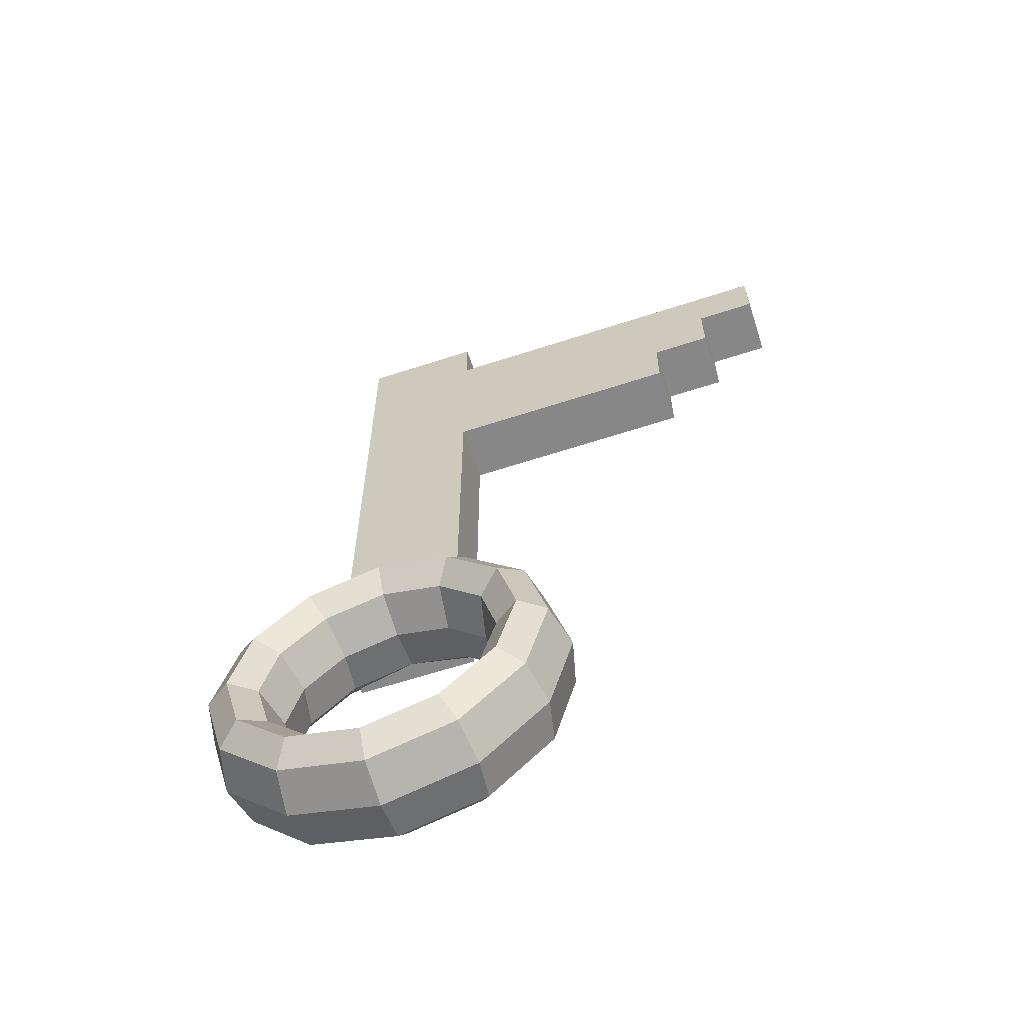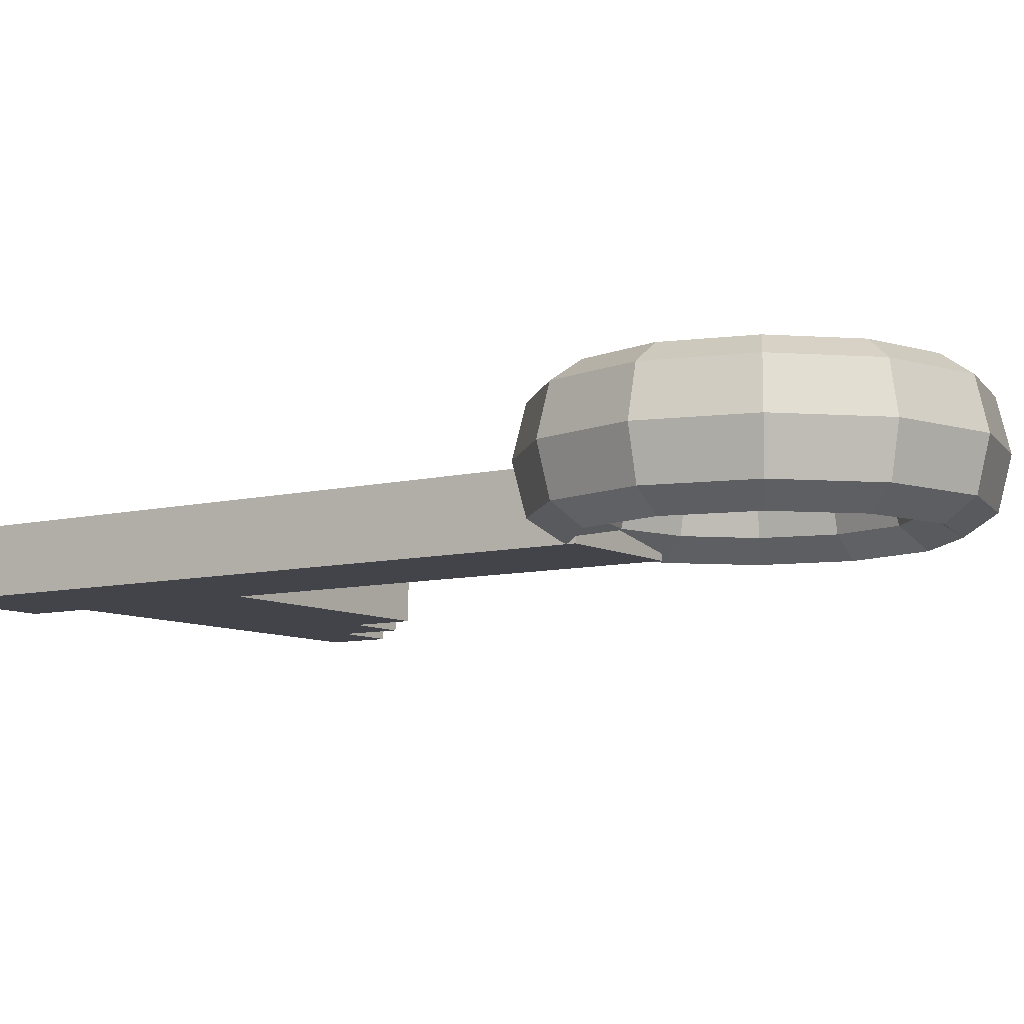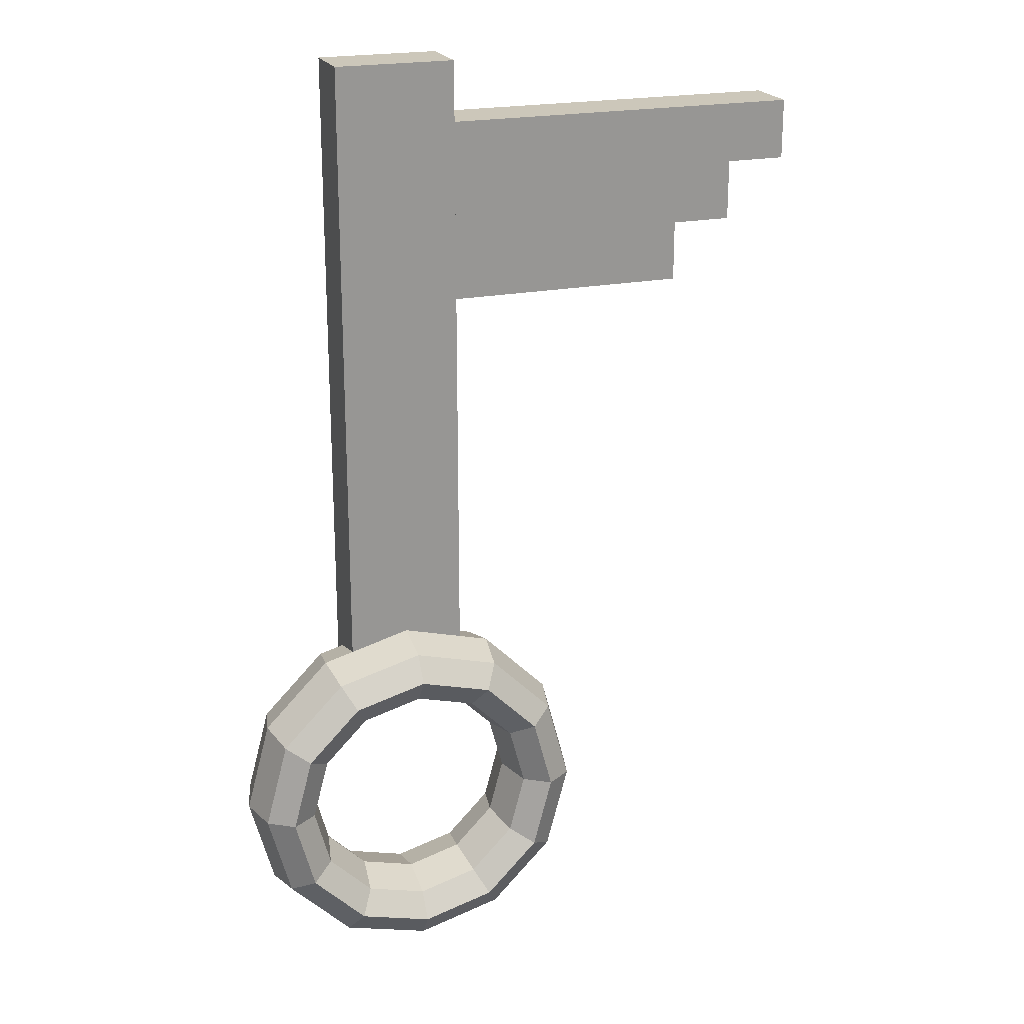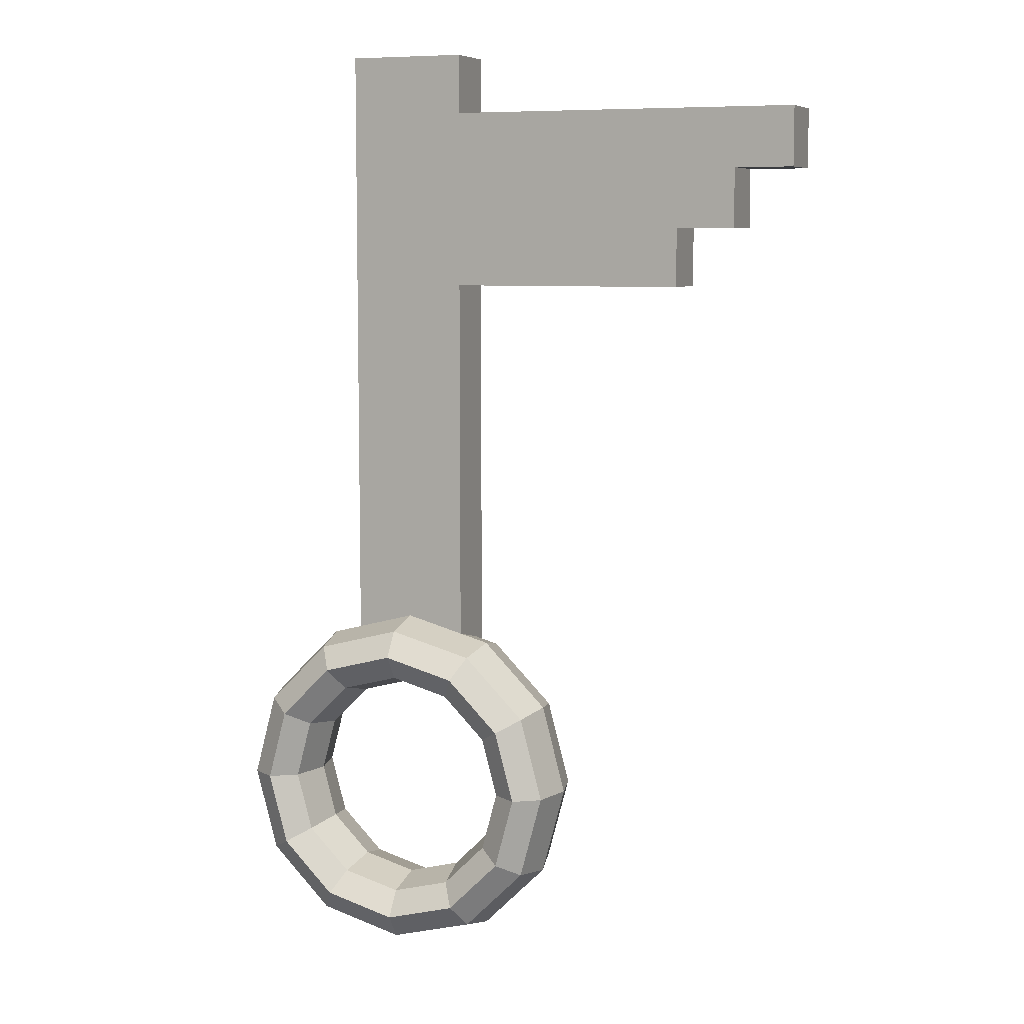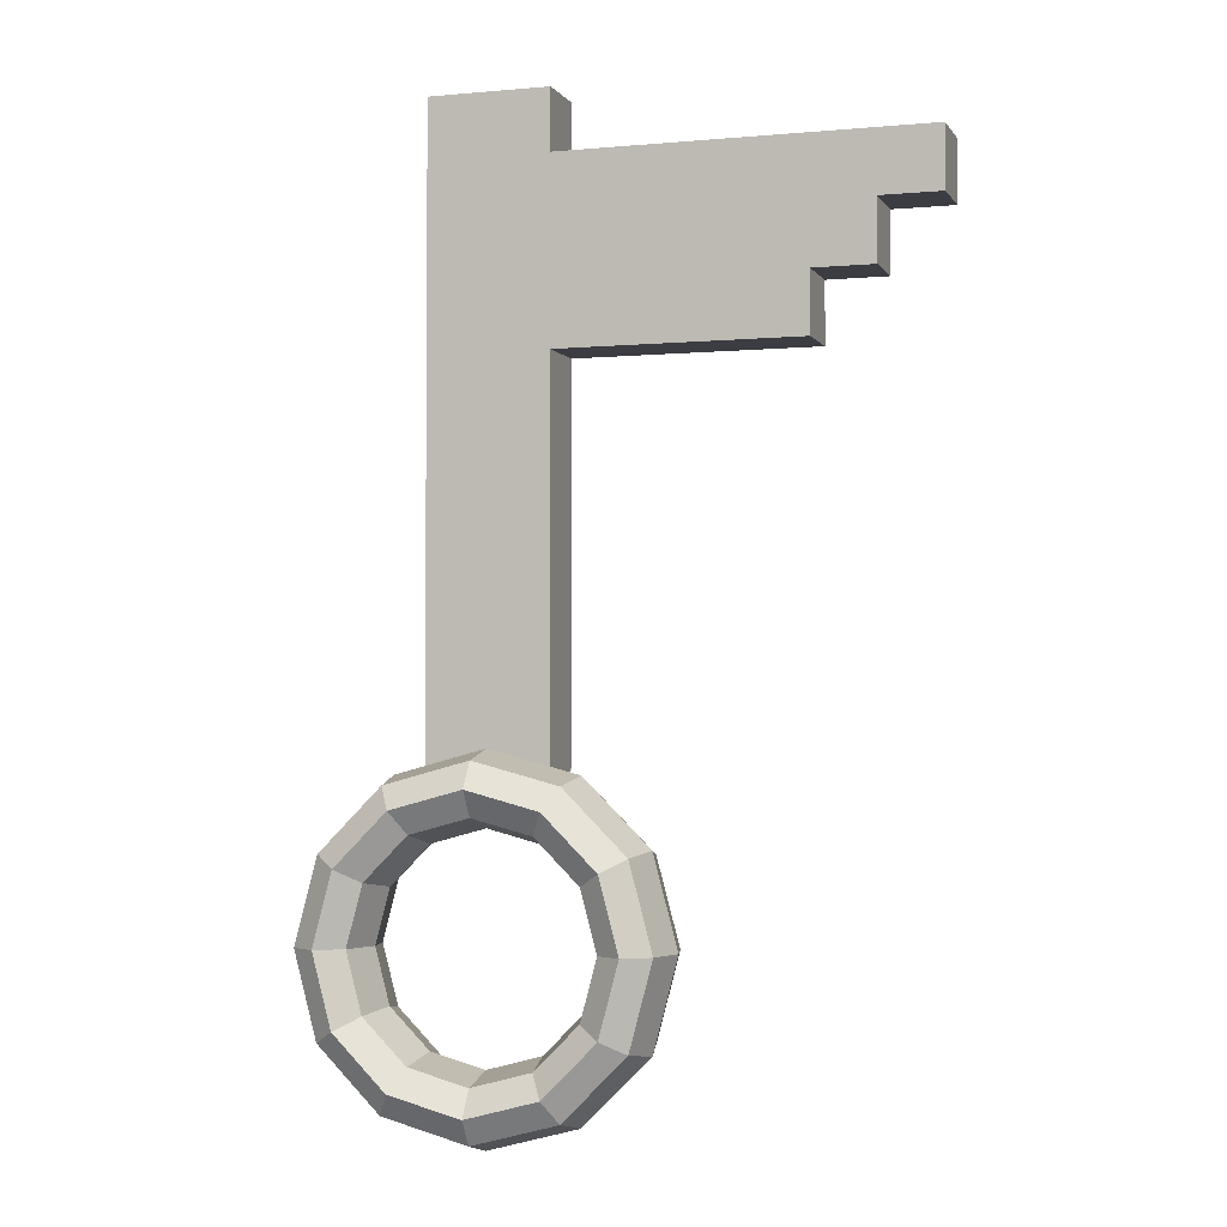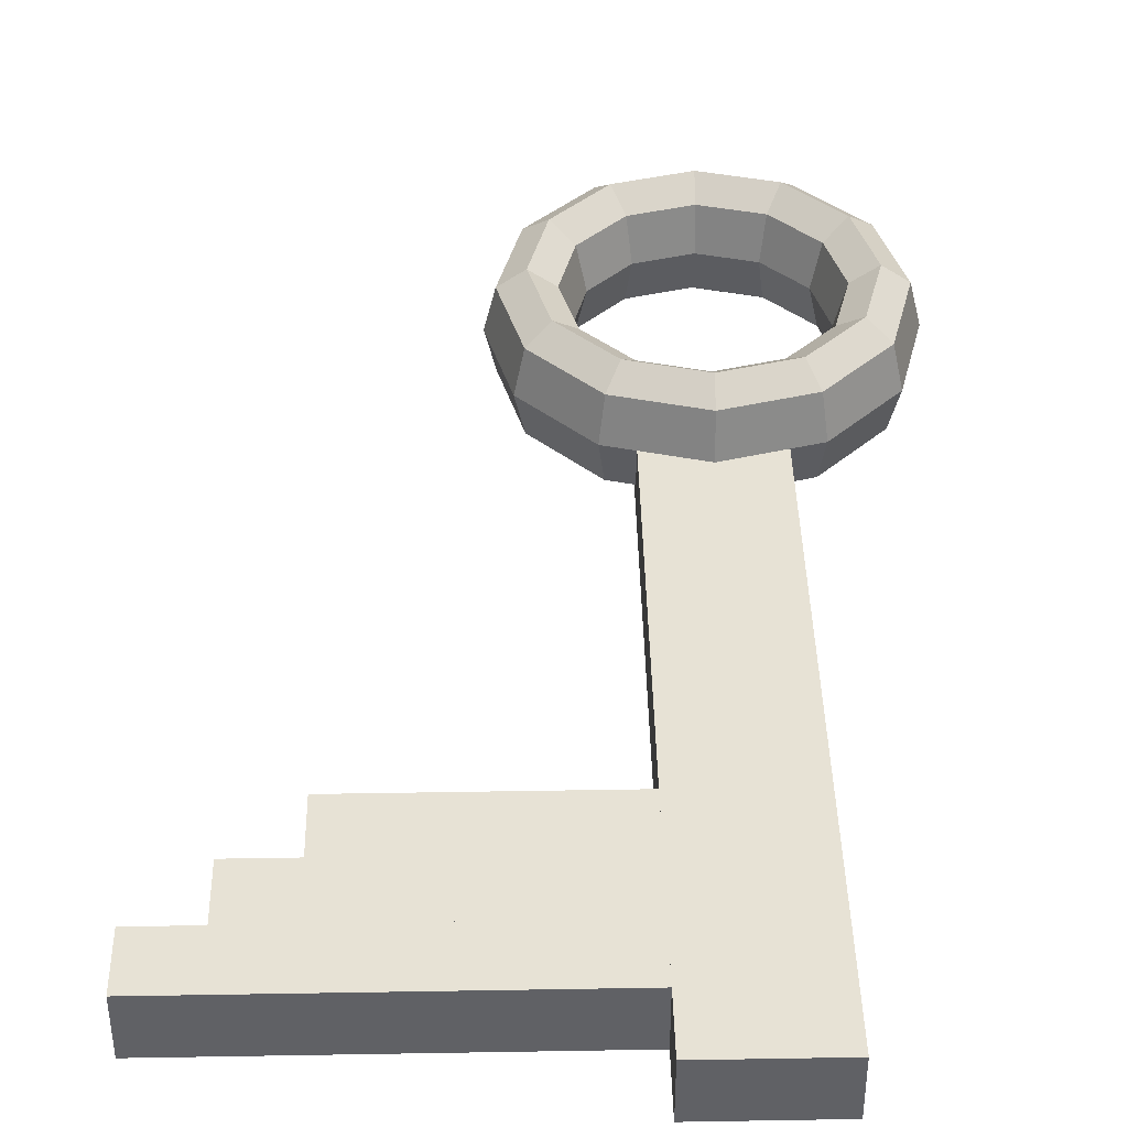
<metadata>
{"format":"obj","ext":"obj","renderer":"f3d","projection":"perspective","resolution":1024,"background":"white","views":[{"elev":-62.5,"azim":-161.7,"up":"+Z"},{"elev":-8.4,"azim":124.5,"up":"+Y"},{"elev":21.4,"azim":160.3,"up":"+Z"},{"elev":7.5,"azim":-158.4,"up":"+Z"},{"elev":-2.9,"azim":-162.4,"up":"+Z"},{"elev":40.2,"azim":-1.2,"up":"+Y"}]}
</metadata>
<code>
o Key
v 0 0.125 -0.1625
v 0 0.1067 -0.136
v 0 0.0625 -0.125
v 0 0.01831 -0.136
v 0 0 -0.1625
v 0 0.01831 -0.189
v 0 0.0625 -0.2
v 0 0.1067 -0.189
v 0.075 0.125 -0.1826
v 0.08826 0.1067 -0.1596
v 0.09375 0.0625 -0.1501
v 0.08826 0.01831 -0.1596
v 0.075 0 -0.1826
v 0.06174 0.01831 -0.2056
v 0.05625 0.0625 -0.2151
v 0.06174 0.1067 -0.2056
v 0.1299 0.125 -0.2375
v 0.1529 0.1067 -0.2242
v 0.1624 0.0625 -0.2188
v 0.1529 0.01831 -0.2242
v 0.1299 0 -0.2375
v 0.1069 0.01831 -0.2508
v 0.09743 0.0625 -0.2562
v 0.1069 0.1067 -0.2508
v 0.15 0.125 -0.3125
v 0.1765 0.1067 -0.3125
v 0.1875 0.0625 -0.3125
v 0.1765 0.01831 -0.3125
v 0.15 0 -0.3125
v 0.1235 0.01831 -0.3125
v 0.1125 0.0625 -0.3125
v 0.1235 0.1067 -0.3125
v 0.1299 0.125 -0.3875
v 0.1529 0.1067 -0.4008
v 0.1624 0.0625 -0.4062
v 0.1529 0.01831 -0.4008
v 0.1299 0 -0.3875
v 0.1069 0.01831 -0.3742
v 0.09743 0.0625 -0.3687
v 0.1069 0.1067 -0.3742
v 0.075 0.125 -0.4424
v 0.08826 0.1067 -0.4654
v 0.09375 0.0625 -0.4749
v 0.08826 0.01831 -0.4654
v 0.075 0 -0.4424
v 0.06174 0.01831 -0.4194
v 0.05625 0.0625 -0.4099
v 0.06174 0.1067 -0.4194
v 1.837e-17 0.125 -0.4625
v 2.162e-17 0.1067 -0.489
v 2.296e-17 0.0625 -0.5
v 2.162e-17 0.01831 -0.489
v 1.837e-17 0 -0.4625
v 1.512e-17 0.01831 -0.436
v 1.378e-17 0.0625 -0.425
v 1.512e-17 0.1067 -0.436
v -0.075 0.125 -0.4424
v -0.08826 0.1067 -0.4654
v -0.09375 0.0625 -0.4749
v -0.08826 0.01831 -0.4654
v -0.075 0 -0.4424
v -0.06174 0.01831 -0.4194
v -0.05625 0.0625 -0.4099
v -0.06174 0.1067 -0.4194
v -0.1299 0.125 -0.3875
v -0.1529 0.1067 -0.4008
v -0.1624 0.0625 -0.4063
v -0.1529 0.01831 -0.4008
v -0.1299 0 -0.3875
v -0.1069 0.01831 -0.3742
v -0.09743 0.0625 -0.3688
v -0.1069 0.1067 -0.3742
v -0.15 0.125 -0.3125
v -0.1765 0.1067 -0.3125
v -0.1875 0.0625 -0.3125
v -0.1765 0.01831 -0.3125
v -0.15 0 -0.3125
v -0.1235 0.01831 -0.3125
v -0.1125 0.0625 -0.3125
v -0.1235 0.1067 -0.3125
v -0.1299 0.125 -0.2375
v -0.1529 0.1067 -0.2242
v -0.1624 0.0625 -0.2188
v -0.1529 0.01831 -0.2242
v -0.1299 0 -0.2375
v -0.1069 0.01831 -0.2508
v -0.09743 0.0625 -0.2562
v -0.1069 0.1067 -0.2508
v -0.075 0.125 -0.1826
v -0.08826 0.1067 -0.1596
v -0.09375 0.0625 -0.1501
v -0.08826 0.01831 -0.1596
v -0.075 0 -0.1826
v -0.06174 0.01831 -0.2056
v -0.05625 0.0625 -0.2151
v -0.06174 0.1067 -0.2056
f 1 2 10 9
f 2 3 11 10
f 3 4 12 11
f 4 5 13 12
f 5 6 14 13
f 6 7 15 14
f 7 8 16 15
f 8 1 9 16
f 9 10 18 17
f 10 11 19 18
f 11 12 20 19
f 12 13 21 20
f 13 14 22 21
f 14 15 23 22
f 15 16 24 23
f 16 9 17 24
f 17 18 26 25
f 18 19 27 26
f 19 20 28 27
f 20 21 29 28
f 21 22 30 29
f 22 23 31 30
f 23 24 32 31
f 24 17 25 32
f 25 26 34 33
f 26 27 35 34
f 27 28 36 35
f 28 29 37 36
f 29 30 38 37
f 30 31 39 38
f 31 32 40 39
f 32 25 33 40
f 33 34 42 41
f 34 35 43 42
f 35 36 44 43
f 36 37 45 44
f 37 38 46 45
f 38 39 47 46
f 39 40 48 47
f 40 33 41 48
f 41 42 50 49
f 42 43 51 50
f 43 44 52 51
f 44 45 53 52
f 45 46 54 53
f 46 47 55 54
f 47 48 56 55
f 48 41 49 56
f 49 50 58 57
f 50 51 59 58
f 51 52 60 59
f 52 53 61 60
f 53 54 62 61
f 54 55 63 62
f 55 56 64 63
f 56 49 57 64
f 57 58 66 65
f 58 59 67 66
f 59 60 68 67
f 60 61 69 68
f 61 62 70 69
f 62 63 71 70
f 63 64 72 71
f 64 57 65 72
f 65 66 74 73
f 66 67 75 74
f 67 68 76 75
f 68 69 77 76
f 69 70 78 77
f 70 71 79 78
f 71 72 80 79
f 72 65 73 80
f 73 74 82 81
f 74 75 83 82
f 75 76 84 83
f 76 77 85 84
f 77 78 86 85
f 78 79 87 86
f 79 80 88 87
f 80 73 81 88
f 81 82 90 89
f 82 83 91 90
f 83 84 92 91
f 84 85 93 92
f 85 86 94 93
f 86 87 95 94
f 87 88 96 95
f 88 81 89 96
f 89 90 2 1
f 90 91 3 2
f 91 92 4 3
f 92 93 5 4
f 93 94 6 5
f 94 95 7 6
f 95 96 8 7
f 96 89 1 8
o Key
v 0.0625 0.0625 0.5
v 0.0625 0.0625 -0.1875
v 0.0625 0 0.5
v 0.0625 0 -0.1875
v -0.0625 0.0625 -0.1875
v -0.0625 0.0625 0.5
v -0.0625 0 -0.1875
v -0.0625 0 0.5
f 100 103 101 98
f 99 100 98 97
f 104 99 97 102
f 103 104 102 101
f 102 97 98 101
f 103 100 99 104
o Key
v -0.0625 0.0625 0.3125
v -0.0625 0.0625 0.25
v -0.0625 0 0.3125
v -0.0625 0 0.25
v -0.3125 0.0625 0.25
v -0.3125 0.0625 0.3125
v -0.3125 0 0.25
v -0.3125 0 0.3125
f 108 111 109 106
f 107 108 106 105
f 112 107 105 110
f 111 112 110 109
f 110 105 106 109
f 111 108 107 112
o Key
v -0.0625 0.0625 0.375
v -0.0625 0.0625 0.3125
v -0.0625 0 0.375
v -0.0625 0 0.3125
v -0.375 0.0625 0.3125
v -0.375 0.0625 0.375
v -0.375 0 0.3125
v -0.375 0 0.375
f 116 119 117 114
f 115 116 114 113
f 120 115 113 118
f 119 120 118 117
f 118 113 114 117
f 119 116 115 120
o Key
v -0.0625 0.0625 0.4375
v -0.0625 0.0625 0.375
v -0.0625 0 0.4375
v -0.0625 0 0.375
v -0.4375 0.0625 0.375
v -0.4375 0.0625 0.4375
v -0.4375 0 0.375
v -0.4375 0 0.4375
f 124 127 125 122
f 123 124 122 121
f 128 123 121 126
f 127 128 126 125
f 126 121 122 125
f 127 124 123 128

</code>
